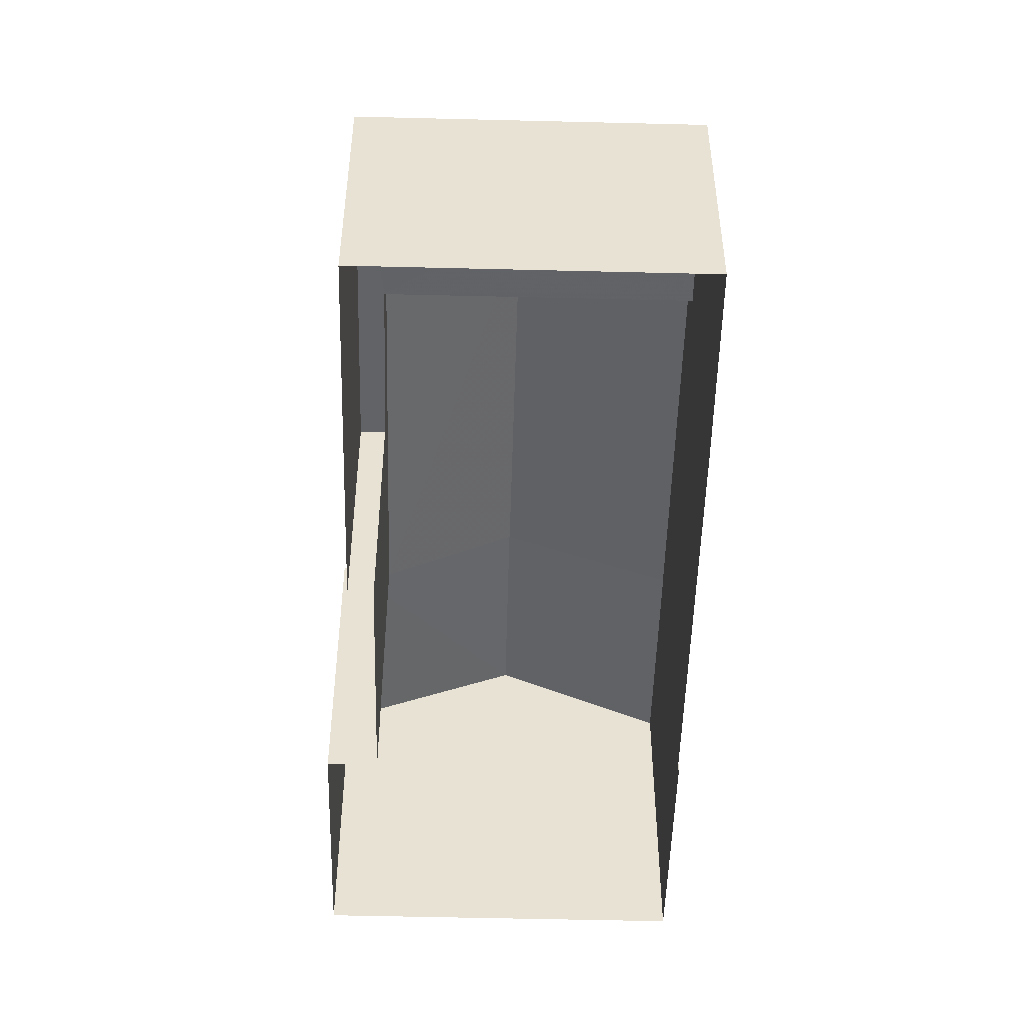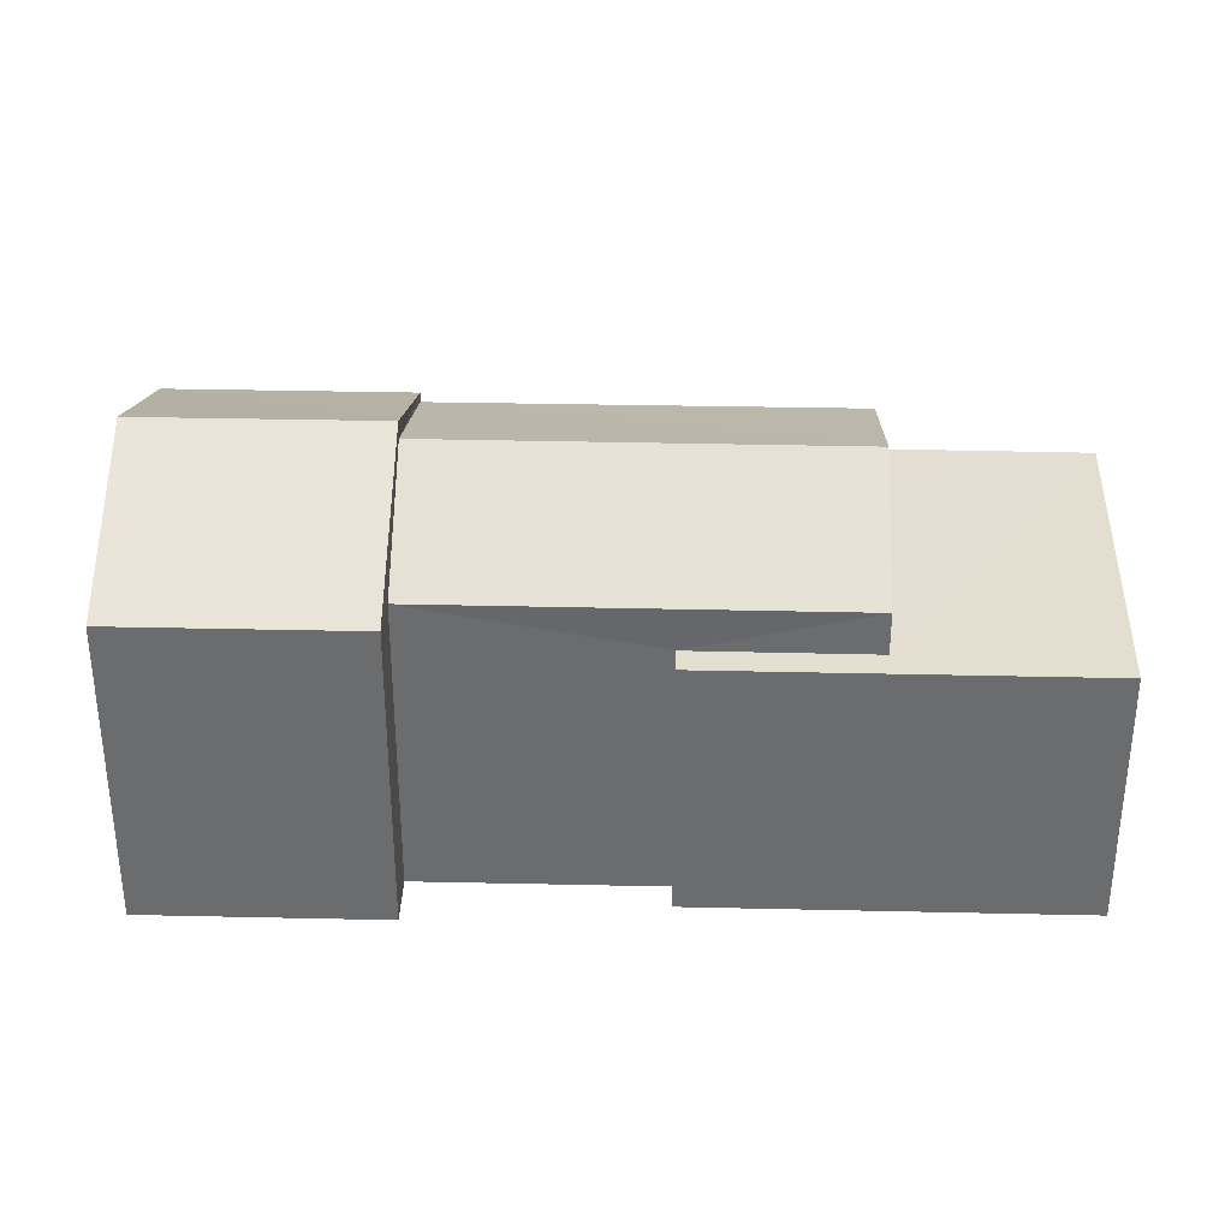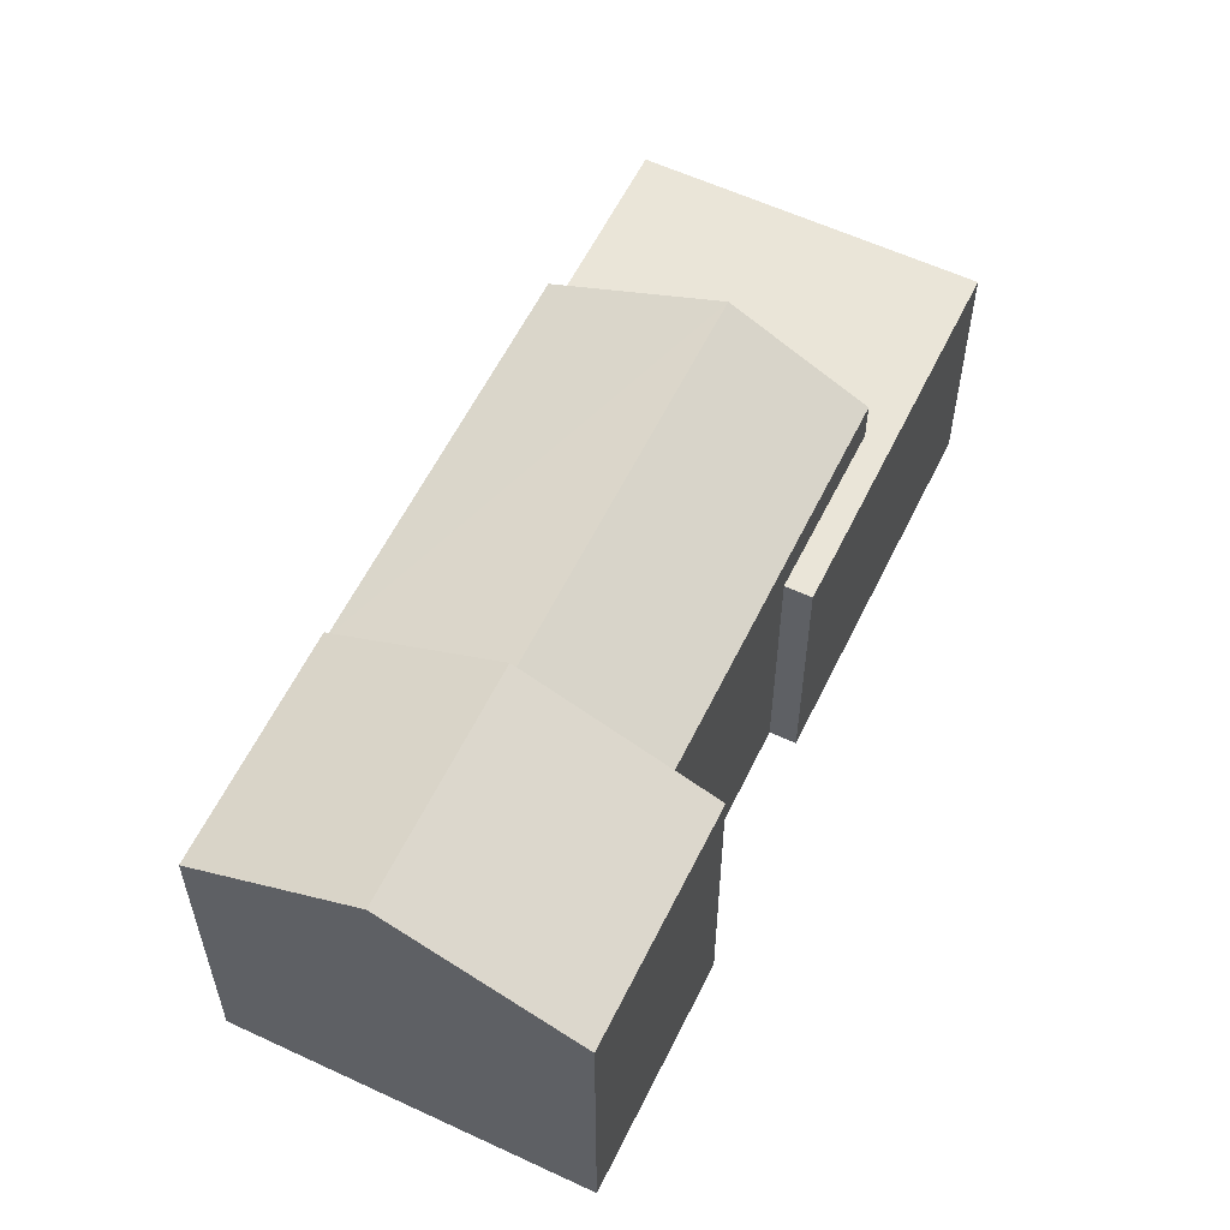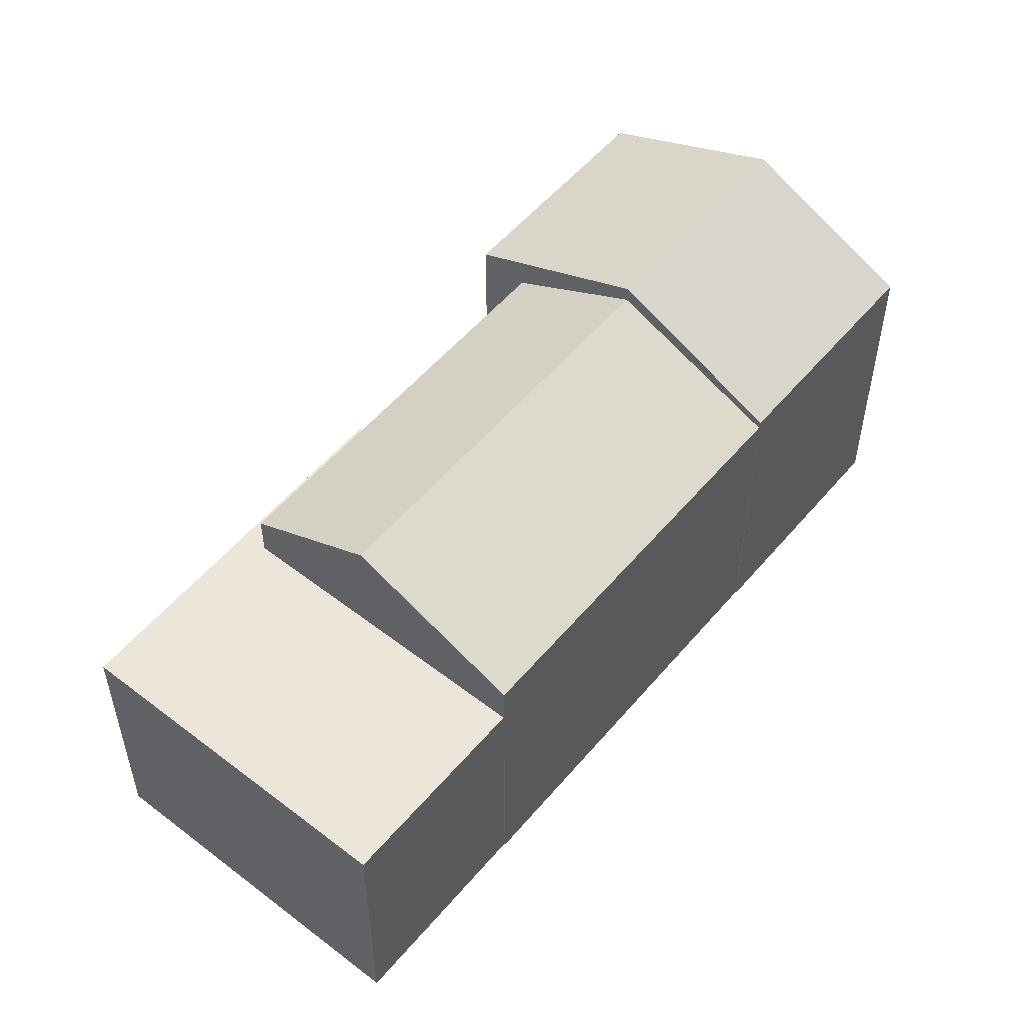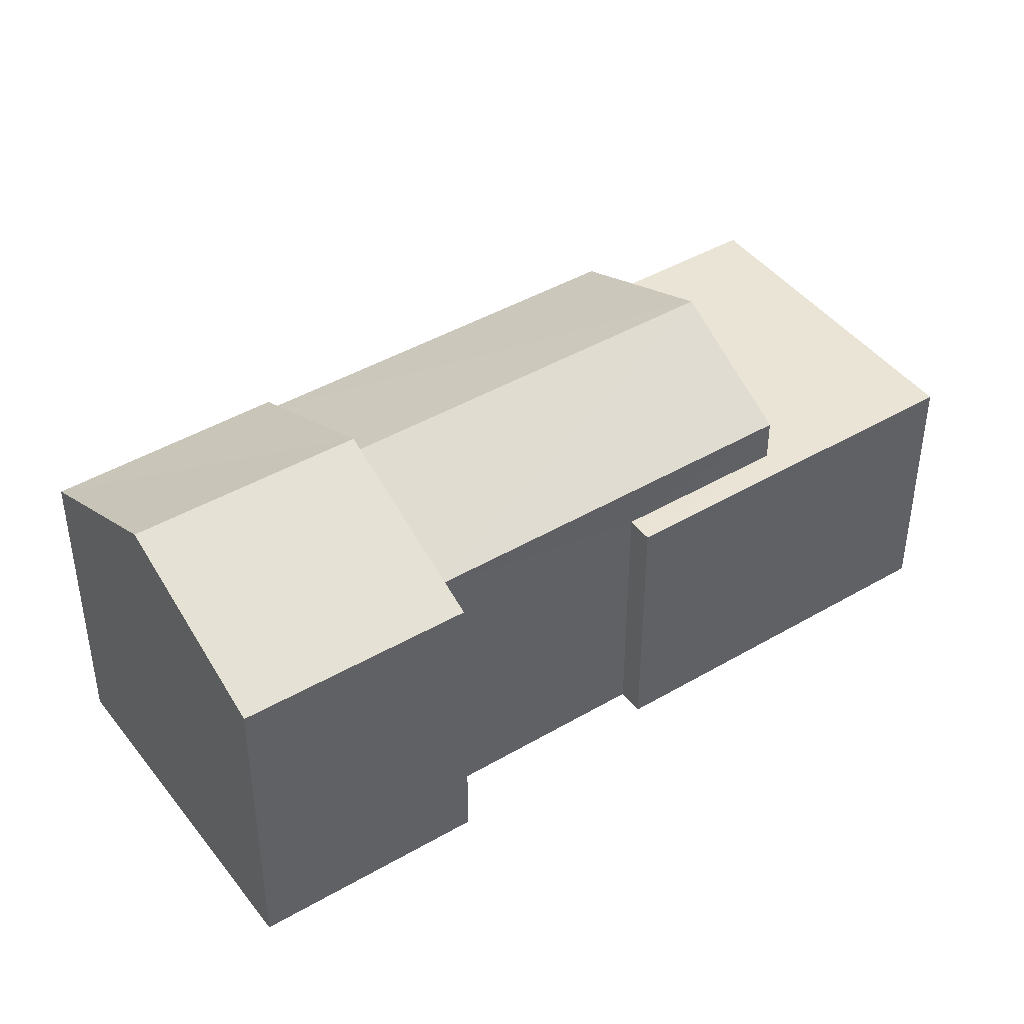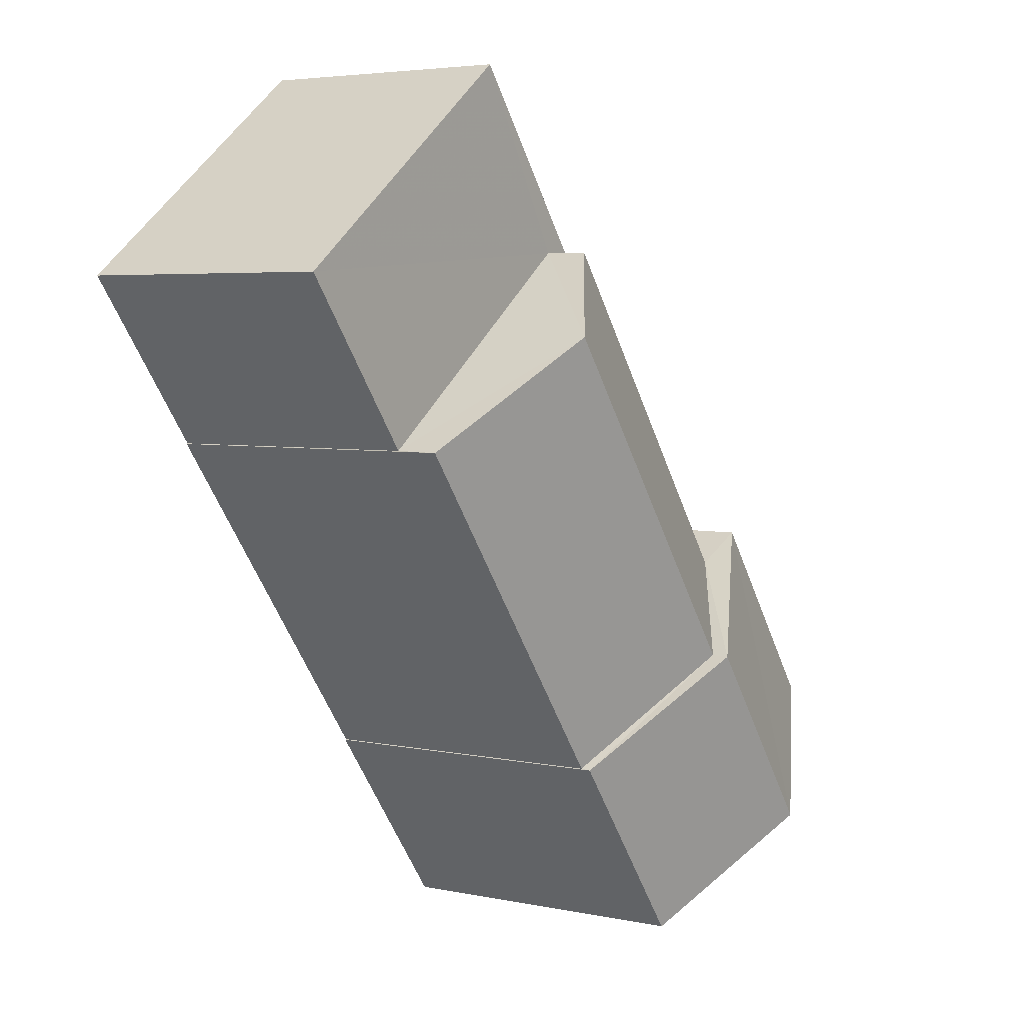
<metadata>
{"format":"obj","ext":"obj","renderer":"f3d","projection":"perspective","resolution":1024,"background":"white","views":[{"elev":-50.8,"azim":-144.5,"up":"+Z"},{"elev":36.2,"azim":128.7,"up":"+Z"},{"elev":58.7,"azim":62.8,"up":"+Z"},{"elev":54.3,"azim":-103.7,"up":"+Z"},{"elev":43.7,"azim":92.5,"up":"+Z"},{"elev":4.4,"azim":-55.7,"up":"+Y"}]}
</metadata>
<code>
v -2.26e+05 -1.279e+05 11.19
v -2.26e+05 -1.279e+05 11.19
v -2.26e+05 -1.279e+05 11.19
v -2.26e+05 -1.279e+05 11.19
v -2.26e+05 -1.279e+05 11.19
v -2.26e+05 -1.279e+05 11.19
v -2.26e+05 -1.279e+05 11.19
v -2.26e+05 -1.279e+05 11.19
v -2.26e+05 -1.279e+05 11.19
v -2.26e+05 -1.279e+05 11.19
v -2.26e+05 -1.279e+05 11.19
v -2.26e+05 -1.279e+05 11.19
v -2.26e+05 -1.279e+05 19.26
v -2.26e+05 -1.279e+05 17.62
v -2.26e+05 -1.279e+05 17.62
v -2.26e+05 -1.279e+05 19.26
v -2.26e+05 -1.279e+05 16.55
v -2.26e+05 -1.279e+05 16.55
v -2.26e+05 -1.279e+05 16.55
v -2.26e+05 -1.279e+05 16.55
v -2.26e+05 -1.279e+05 16.55
v -2.26e+05 -1.279e+05 16.55
v -2.26e+05 -1.279e+05 17.62
v -2.26e+05 -1.279e+05 17.62
v -2.26e+05 -1.279e+05 17.42
v -2.26e+05 -1.279e+05 17.42
v -2.26e+05 -1.279e+05 18.91
v -2.26e+05 -1.279e+05 18.91
v -2.26e+05 -1.279e+05 17.42
v -2.26e+05 -1.279e+05 17.42
f 1 2 3
f 4 5 6
f 5 7 8
f 2 9 3
f 9 10 11
f 3 11 4
f 11 12 7
f 4 7 5
f 3 9 11
f 7 4 11
f 13 14 15
f 16 13 15
f 17 18 19
f 18 20 19
f 19 21 22
f 19 20 21
f 16 23 24
f 13 16 24
f 25 26 27
f 28 25 27
f 29 27 30
f 29 28 27
f 15 14 10
f 9 15 10
f 7 12 22
f 27 19 22
f 26 19 27
f 22 12 30
f 27 22 30
f 4 6 18
f 17 4 18
f 15 9 16
f 9 2 16
f 2 23 16
f 23 2 1
f 24 23 1
f 20 6 5
f 20 18 6
f 3 17 25
f 25 17 26
f 3 4 17
f 26 17 19
f 7 21 8
f 7 22 21
f 11 10 29
f 25 1 3
f 10 14 29
f 25 24 1
f 14 13 28
f 14 28 29
f 25 28 13
f 13 24 25
f 21 5 8
f 21 20 5
f 11 30 12
f 11 29 30

</code>
